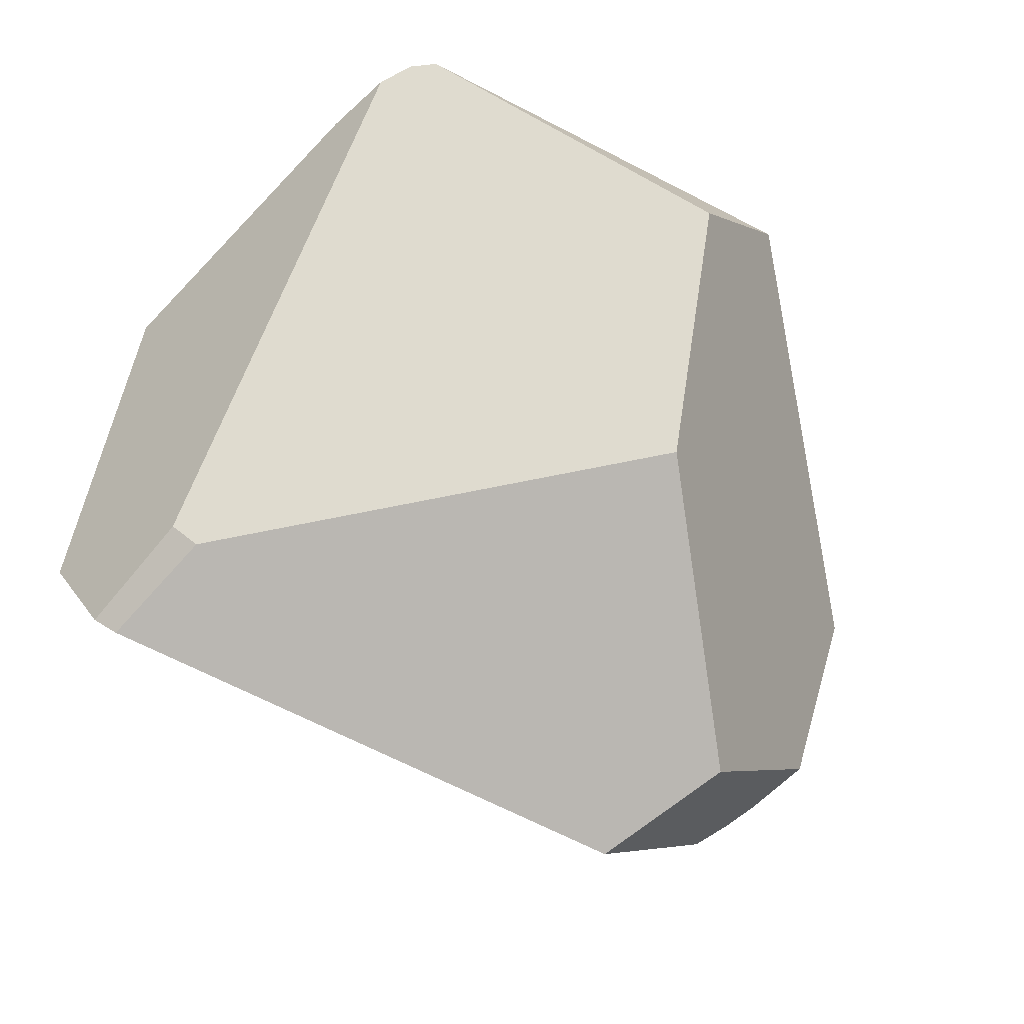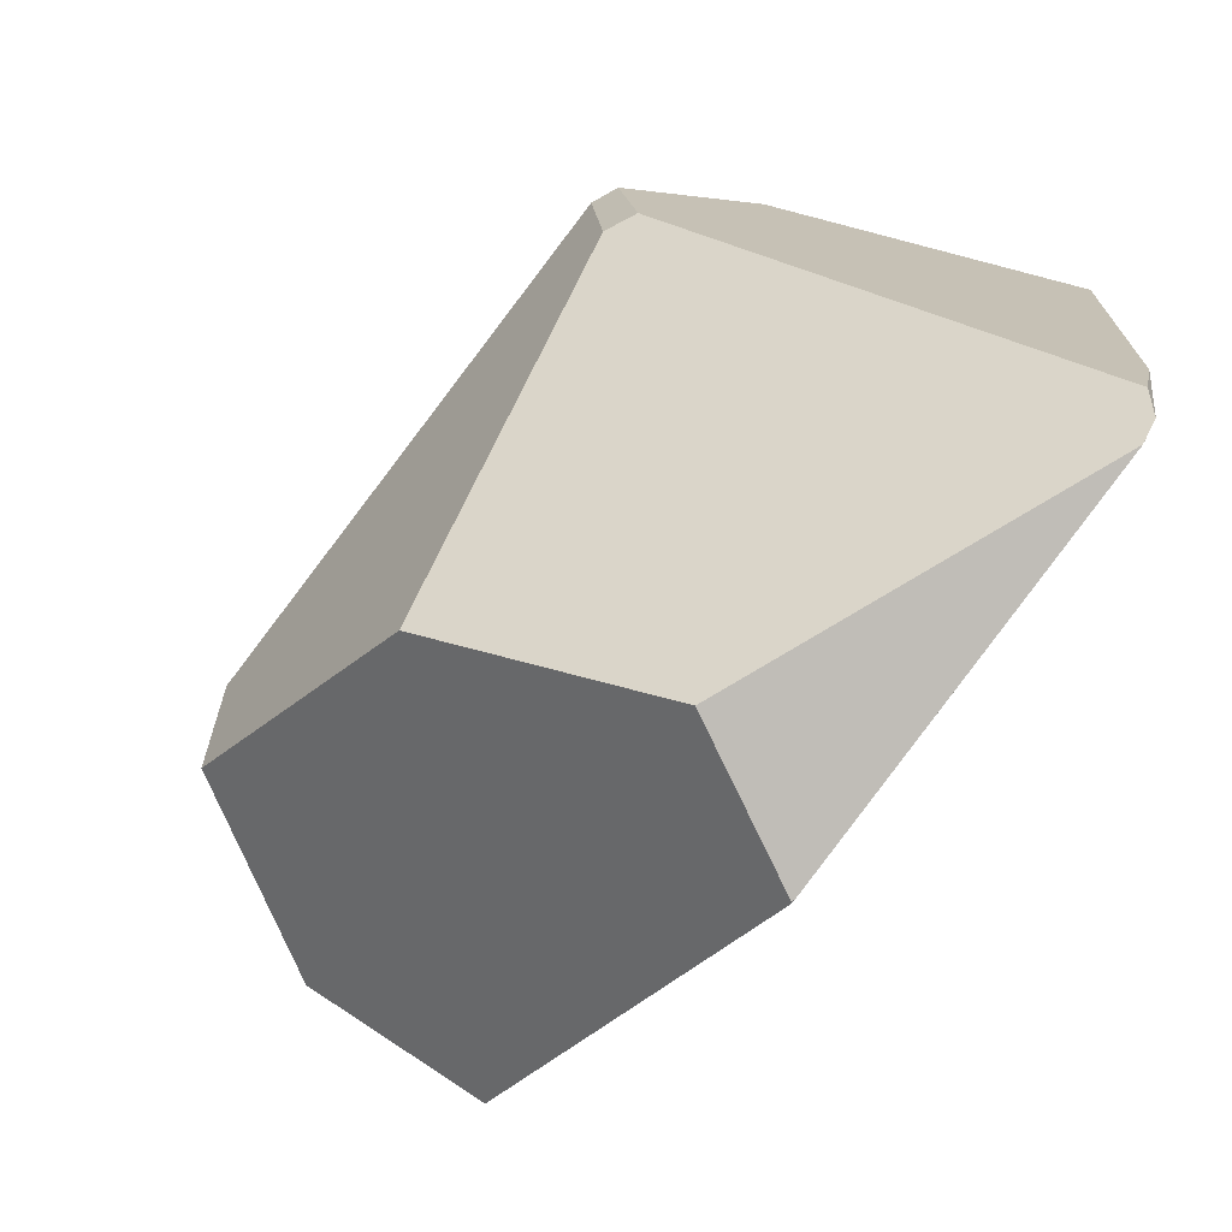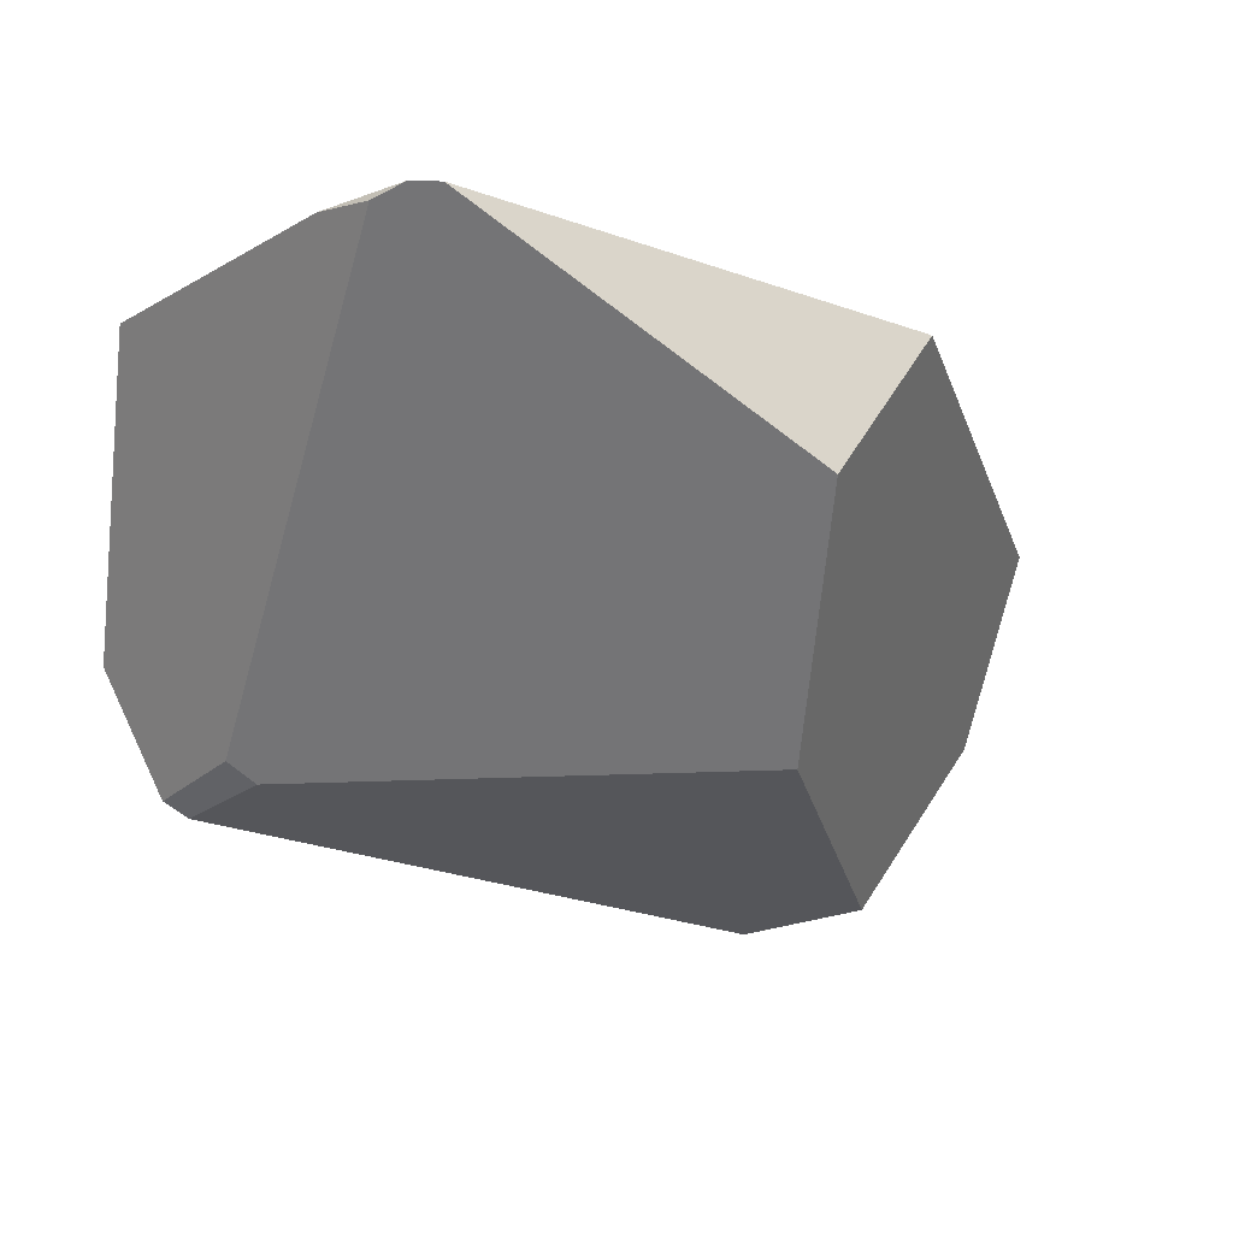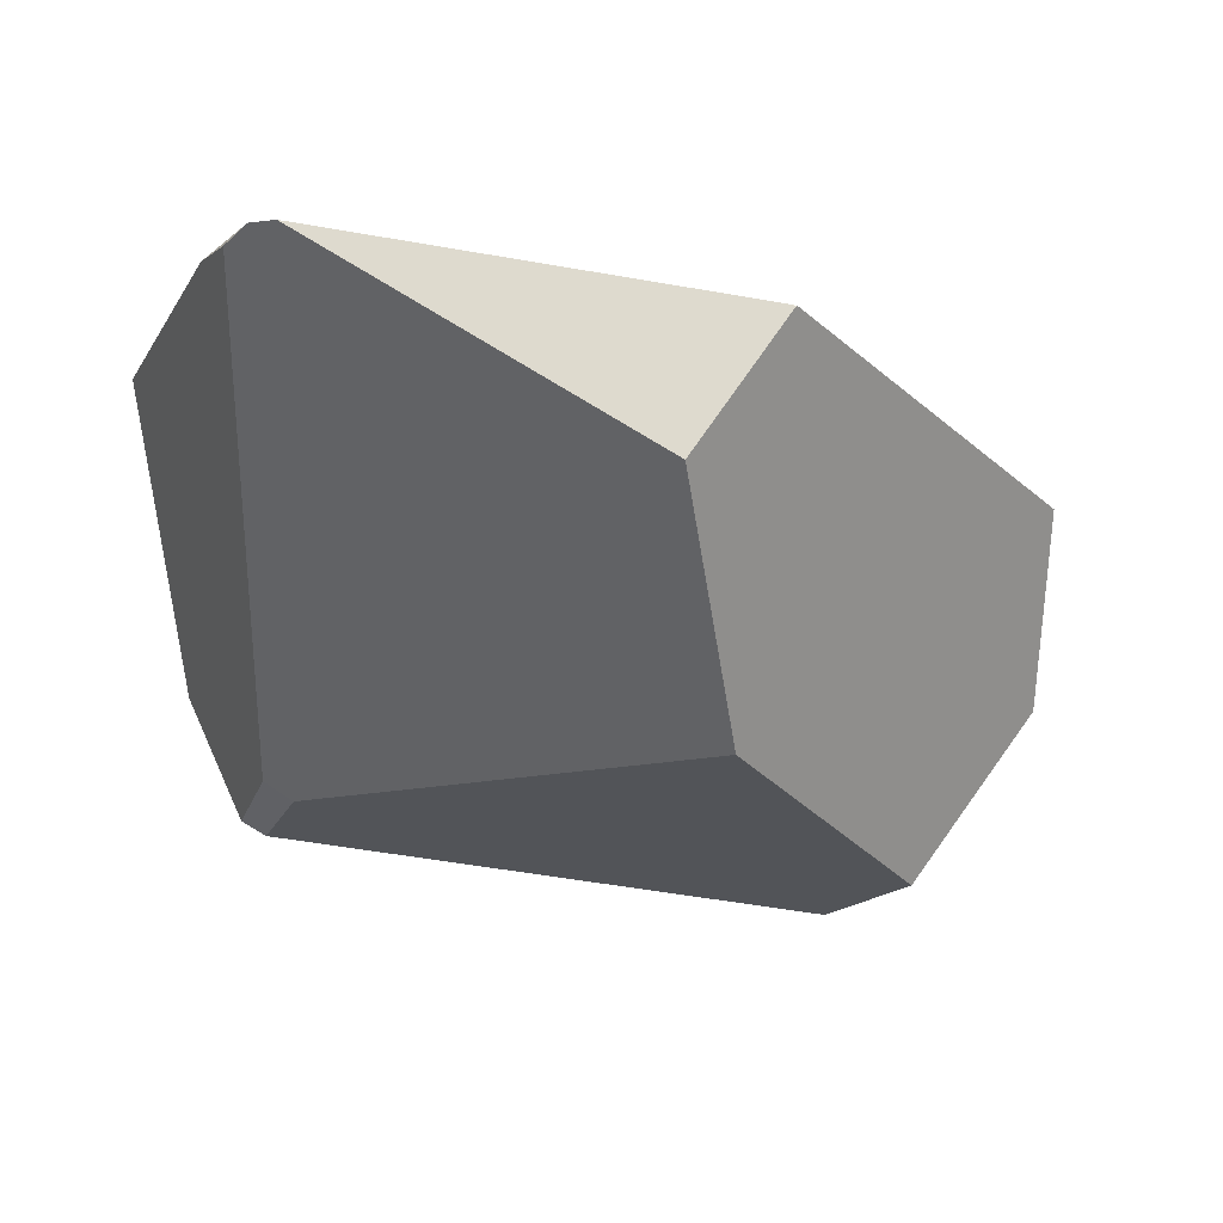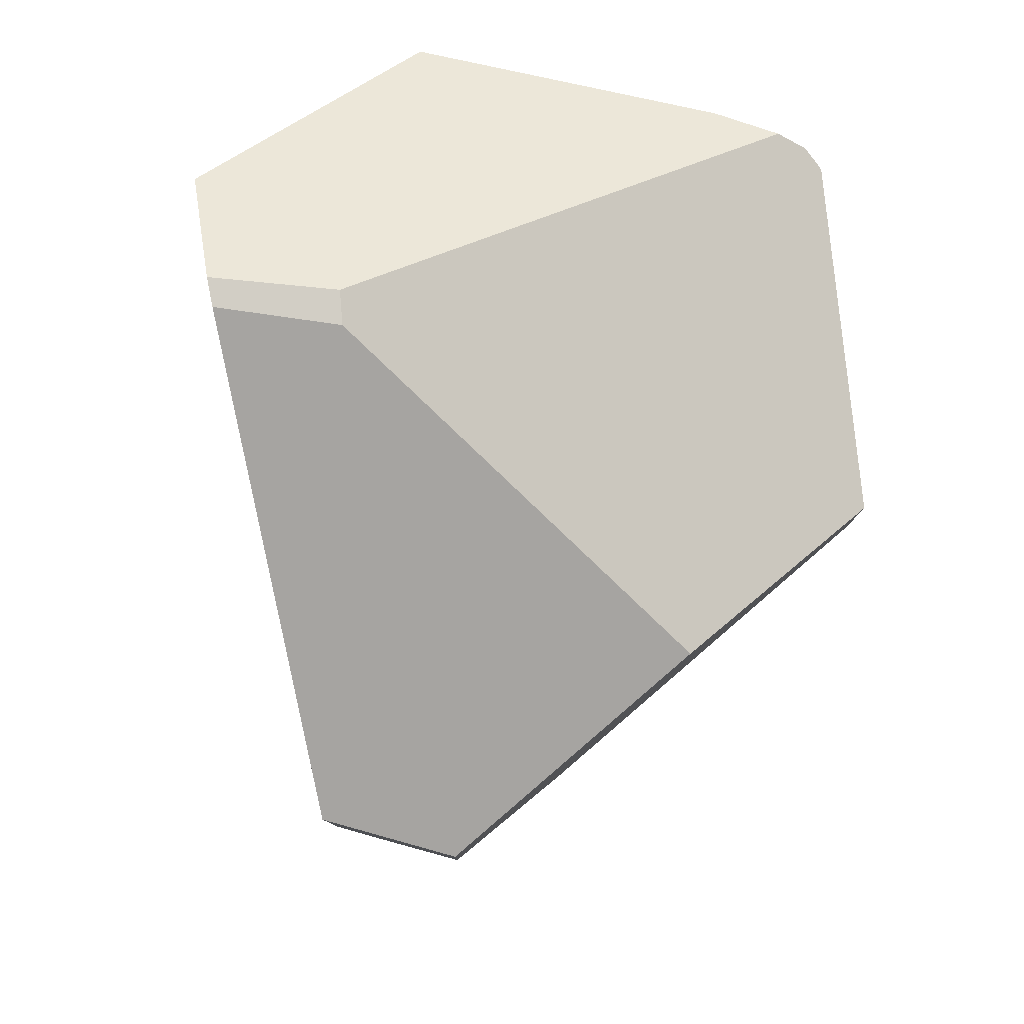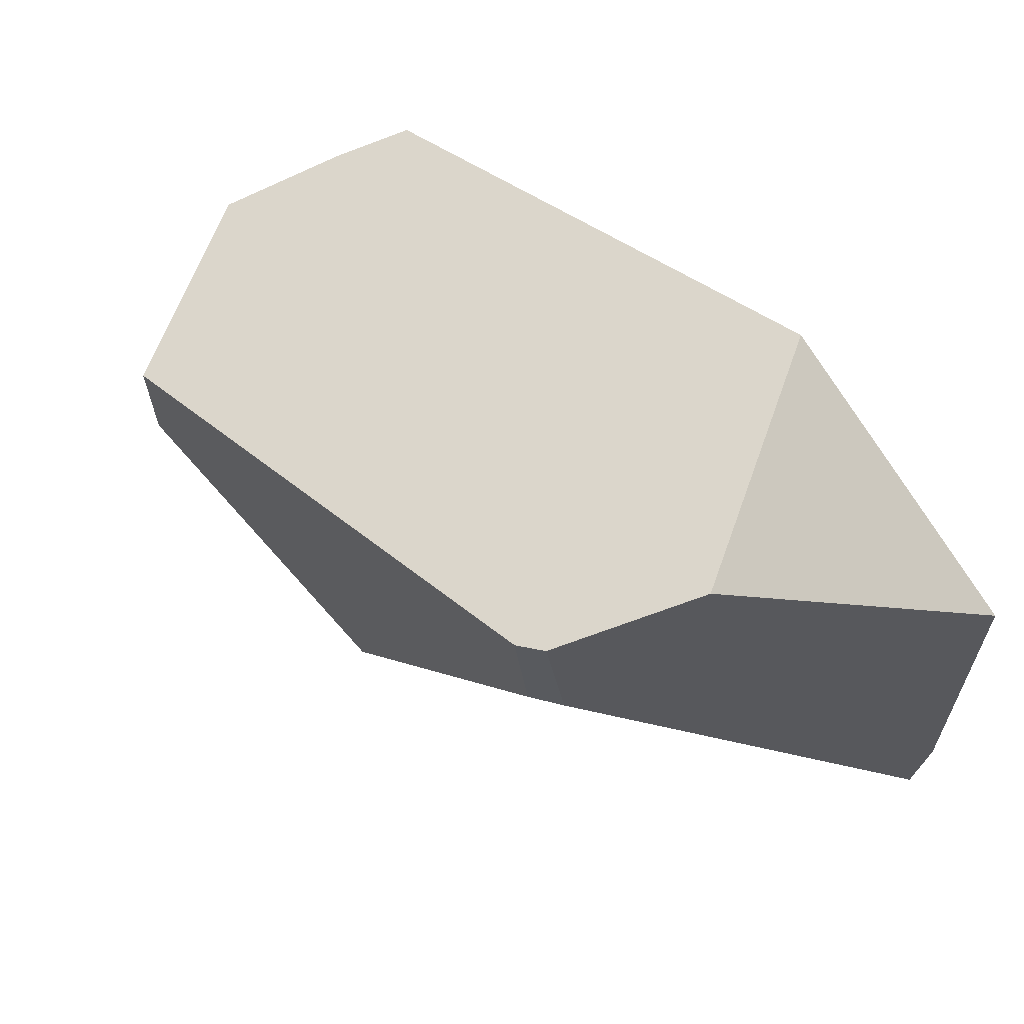
<metadata>
{"format":"obj","ext":"obj","renderer":"f3d","projection":"perspective","resolution":1024,"background":"white","views":[{"elev":-73.5,"azim":-46.1,"up":"+Z"},{"elev":-69.7,"azim":-120.7,"up":"+Y"},{"elev":-16.9,"azim":-40.2,"up":"+Z"},{"elev":-16.2,"azim":-22.0,"up":"+Z"},{"elev":-63.6,"azim":-103.6,"up":"+Z"},{"elev":66.3,"azim":-125.9,"up":"+Y"}]}
</metadata>
<code>
g  Instance
v 2.812 -44.94 -1.383
v 2.663 -45.45 -0.7762
v 2.793 -45.23 -1.448
v 2.793 -45.23 -1.448
v 2.663 -45.45 -0.7762
v 2.639 -45.69 -0.7857
v 2.224 -44.52 -2.168
v 2.294 -45.12 -2.146
v 0.1744 -43.64 -1.84
v 0.1744 -43.64 -1.84
v 2.294 -45.12 -2.146
v 0.1442 -44.15 -1.804
v 0.1442 -44.15 -1.804
v 2.294 -45.12 -2.146
v 1.219 -45.88 -1.9
v 2.615 -44.53 -0.9764
v 2.505 -44.44 -0.6977
v 2.794 -44.78 -1.389
v 2.794 -44.78 -1.389
v 2.505 -44.44 -0.6977
v 2.812 -44.94 -1.383
v 2.812 -44.94 -1.383
v 2.505 -44.44 -0.6977
v 2.663 -45.45 -0.7762
v 0.1442 -44.15 -1.804
v 0.03024 -44.12 -1.726
v 0.1744 -43.64 -1.84
v 0.1744 -43.64 -1.84
v 0.03024 -44.12 -1.726
v 0.08135 -43.59 -1.777
v 2.794 -44.78 -1.389
v 2.748 -44.64 -1.436
v 2.615 -44.53 -0.9764
v -0.1196 -43.44 -1.25
v -0.5808 -44.25 -0.2104
v 0.5106 -43.58 -0.3429
v 0.03024 -44.12 -1.726
v -0.6277 -45.89 -0.3361
v 0.08135 -43.59 -1.777
v 0.08135 -43.59 -1.777
v -0.6277 -45.89 -0.3361
v -0.1196 -43.44 -1.25
v -0.1196 -43.44 -1.25
v -0.6277 -45.89 -0.3361
v -0.5808 -44.25 -0.2104
v -0.5808 -44.25 -0.2104
v -0.6277 -45.89 -0.3361
v -0.6349 -45.6 -0.2747
v 2.748 -44.64 -1.436
v 2.224 -44.52 -2.168
v 2.615 -44.53 -0.9764
v 2.615 -44.53 -0.9764
v 2.224 -44.52 -2.168
v 2.505 -44.44 -0.6977
v 2.505 -44.44 -0.6977
v 2.224 -44.52 -2.168
v 0.5106 -43.58 -0.3429
v 0.5106 -43.58 -0.3429
v 2.224 -44.52 -2.168
v -0.1196 -43.44 -1.25
v -0.1196 -43.44 -1.25
v 2.224 -44.52 -2.168
v 0.08135 -43.59 -1.777
v 0.08135 -43.59 -1.777
v 2.224 -44.52 -2.168
v 0.1744 -43.64 -1.84
v 2.793 -45.23 -1.448
v 2.294 -45.12 -2.146
v 2.812 -44.94 -1.383
v 2.812 -44.94 -1.383
v 2.294 -45.12 -2.146
v 2.794 -44.78 -1.389
v 2.794 -44.78 -1.389
v 2.294 -45.12 -2.146
v 2.748 -44.64 -1.436
v 2.748 -44.64 -1.436
v 2.294 -45.12 -2.146
v 2.224 -44.52 -2.168
v 2.294 -45.12 -2.146
v 2.793 -45.23 -1.448
v 1.219 -45.88 -1.9
v 1.219 -45.88 -1.9
v 2.793 -45.23 -1.448
v 0.7222 -46.61 -1.141
v 0.7222 -46.61 -1.141
v 2.793 -45.23 -1.448
v 1.072 -46.71 -0.6032
v 1.072 -46.71 -0.6032
v 2.793 -45.23 -1.448
v 1.079 -46.71 -0.5993
v 1.079 -46.71 -0.5993
v 2.793 -45.23 -1.448
v 2.639 -45.69 -0.7857
v -0.6277 -45.89 -0.3361
v -0.5831 -46.04 -0.3062
v -0.6349 -45.6 -0.2747
v 0.7222 -46.61 -1.141
v 1.072 -46.71 -0.6032
v -0.5099 -46.13 -0.3233
v -0.5099 -46.13 -0.3233
v 1.072 -46.71 -0.6032
v -0.5094 -46.13 -0.3227
v -0.5094 -46.13 -0.3227
v 1.072 -46.71 -0.6032
v 1.062 -46.71 -0.5966
v -0.5099 -46.13 -0.3233
v -0.5094 -46.13 -0.3227
v -0.5243 -46.12 -0.3195
v -0.5099 -46.13 -0.3233
v -0.5243 -46.12 -0.3195
v 0.7222 -46.61 -1.141
v 0.7222 -46.61 -1.141
v -0.5243 -46.12 -0.3195
v 1.219 -45.88 -1.9
v 1.219 -45.88 -1.9
v -0.5243 -46.12 -0.3195
v 0.1442 -44.15 -1.804
v 0.1442 -44.15 -1.804
v -0.5243 -46.12 -0.3195
v 0.03024 -44.12 -1.726
v 0.03024 -44.12 -1.726
v -0.5243 -46.12 -0.3195
v -0.6277 -45.89 -0.3361
v -0.6277 -45.89 -0.3361
v -0.5243 -46.12 -0.3195
v -0.5831 -46.04 -0.3062
v -0.5094 -46.13 -0.3227
v 1.062 -46.71 -0.5966
v -0.5243 -46.12 -0.3195
v -0.5243 -46.12 -0.3195
v 1.062 -46.71 -0.5966
v -0.5831 -46.04 -0.3062
v -0.5831 -46.04 -0.3062
v 1.062 -46.71 -0.5966
v -0.6349 -45.6 -0.2747
v -0.6349 -45.6 -0.2747
v 1.062 -46.71 -0.5966
v -0.5808 -44.25 -0.2104
v -0.5808 -44.25 -0.2104
v 1.062 -46.71 -0.5966
v 0.5106 -43.58 -0.3429
v 0.5106 -43.58 -0.3429
v 1.062 -46.71 -0.5966
v 2.505 -44.44 -0.6977
v 2.505 -44.44 -0.6977
v 1.062 -46.71 -0.5966
v 2.663 -45.45 -0.7762
v 2.663 -45.45 -0.7762
v 1.062 -46.71 -0.5966
v 2.639 -45.69 -0.7857
v 2.639 -45.69 -0.7857
v 1.062 -46.71 -0.5966
v 1.079 -46.71 -0.5993
v 1.079 -46.71 -0.5993
v 1.062 -46.71 -0.5966
v 1.072 -46.71 -0.6032
f 1 2 3
f 4 5 6
f 7 8 9
f 10 11 12
f 13 14 15
f 16 17 18
f 19 20 21
f 22 23 24
f 25 26 27
f 28 29 30
f 31 32 33
f 34 35 36
f 37 38 39
f 40 41 42
f 43 44 45
f 46 47 48
f 49 50 51
f 52 53 54
f 55 56 57
f 58 59 60
f 61 62 63
f 64 65 66
f 67 68 69
f 70 71 72
f 73 74 75
f 76 77 78
f 79 80 81
f 82 83 84
f 85 86 87
f 88 89 90
f 91 92 93
f 94 95 96
f 97 98 99
f 100 101 102
f 103 104 105
f 106 107 108
f 109 110 111
f 112 113 114
f 115 116 117
f 118 119 120
f 121 122 123
f 124 125 126
f 127 128 129
f 130 131 132
f 133 134 135
f 136 137 138
f 139 140 141
f 142 143 144
f 145 146 147
f 148 149 150
f 151 152 153
f 154 155 156

</code>
